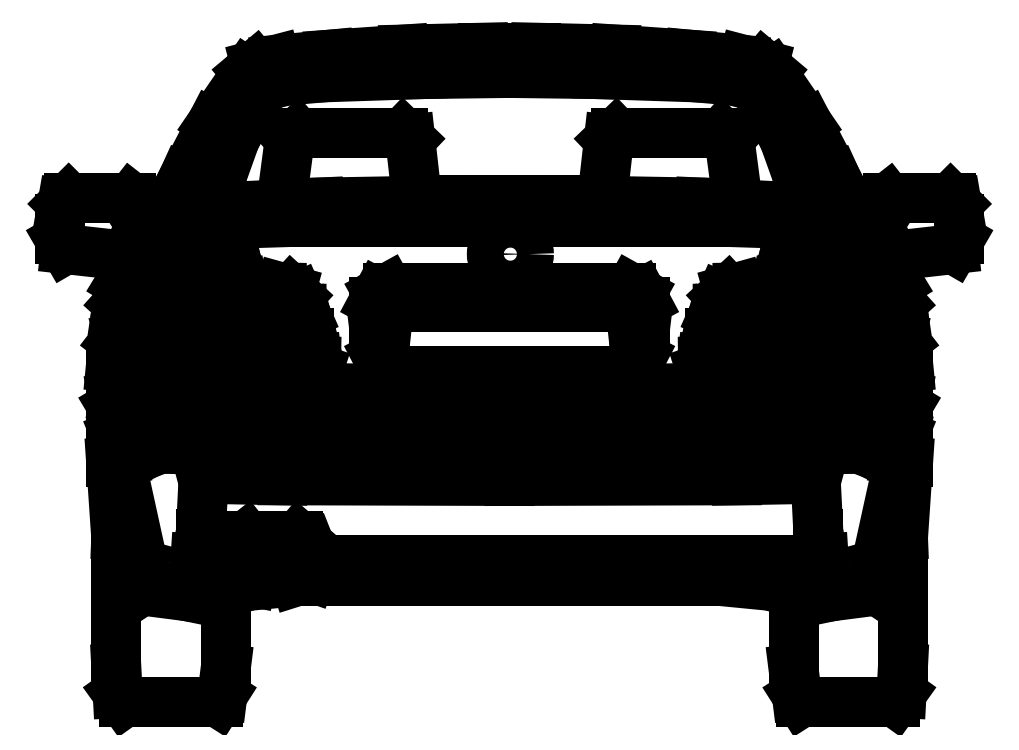
<metadata>
{"format":"dxf","ext":"dxf","renderer":"ezdxf+matplotlib","layout":"modelspace","background":"white","min_lineweight":24,"dpi":150}
</metadata>
<code>
0
SECTION
2
ENTITIES
0
LINE
8
0
10
1.789
20
0.5105
30
0
11
1.789
21
0.7036
31
0
0
LINE
8
0
10
1.767
20
0.5009
30
0
11
1.708
21
0.5298
31
0
0
LINE
8
0
10
1.766
20
0.5105
30
0
11
1.78
21
0.567
31
0
0
LINE
8
0
10
0.1313
20
0.5009
30
0
11
0.1906
21
0.5298
31
0
0
LINE
8
0
10
0.1092
20
0.5105
30
0
11
0.1092
21
0.7036
31
0
0
LINE
8
0
10
0.1327
20
0.5105
30
0
11
0.1189
21
0.567
31
0
0
LINE
8
0
10
0.9493
20
0.4703
30
0
11
1.428
21
0.4717
31
0
0
LINE
8
0
10
0.9493
20
0.3027
30
0
11
1.356
21
0.3027
31
0
0
LINE
8
0
10
0.9506
20
0.2599
30
0
11
1.388
21
0.2599
31
0
0
LINE
8
0
10
0.3939
20
0.3549
30
0
11
0.5041
21
0.3549
31
0
0
LINE
8
0
10
0.4707
20
0.4717
30
0
11
0.3245
21
0.4744
31
0
0
LINE
8
0
10
0.499
20
0.2584
30
0
11
0.405
21
0.2584
31
0
0
LINE
8
0
10
0.5107
20
0.2599
30
0
11
0.3976
21
0.2489
31
0
0
LINE
8
0
10
0.2707
20
0.2271
30
0
11
0.1741
21
0.2395
31
0
0
LINE
8
0
10
0.3341
20
0.003681
30
0
11
0.1368
21
0.003681
31
0
0
LINE
8
0
10
0.1741
20
0.2395
30
0
11
0.1658
21
0.2519
31
0
0
LINE
8
0
10
0.1203
20
0.07538
30
0
11
0.1203
21
0.347
31
0
0
LINE
8
0
10
0.123
20
0.02299
30
0
11
0.1203
21
0.07538
31
0
0
LINE
8
0
10
0.1368
20
0.003681
30
0
11
0.123
21
0.02299
31
0
0
LINE
8
0
10
0.1203
20
0.3567
30
0
11
0.1258
21
0.4953
31
0
0
LINE
8
0
10
0.1203
20
0.347
30
0
11
0.1092
21
0.5105
31
0
0
LINE
8
0
10
0.1768
20
0.2933
30
0
11
0.1313
21
0.5009
31
0
0
LINE
8
0
10
0.1658
20
0.2519
30
0
11
0.1768
21
0.2933
31
0
0
LINE
8
0
10
0.3976
20
0.2489
30
0
11
0.3507
21
0.2337
31
0
0
LINE
8
0
10
0.2872
20
0.3068
30
0
11
0.2707
21
0.2271
31
0
0
LINE
8
0
10
0.3507
20
0.07401
30
0
11
0.3438
21
0.01885
31
0
0
LINE
8
0
10
0.3507
20
0.2337
30
0
11
0.3507
21
0.07401
31
0
0
LINE
8
0
10
0.3438
20
0.01885
30
0
11
0.3341
21
0.003681
31
0
0
LINE
8
0
10
0.3245
20
0.4744
30
0
11
0.3038
21
0.4689
31
0
0
LINE
8
0
10
0.3521
20
0.3027
30
0
11
0.2872
21
0.3068
31
0
0
LINE
8
0
10
0.2982
20
0.3578
30
0
11
0.2982
21
0.3137
31
0
0
LINE
8
0
10
0.3038
20
0.4689
30
0
11
0.2982
21
0.3578
31
0
0
LINE
8
0
10
0.3538
20
0.3019
30
0
11
0.3666
21
0.3335
31
0
0
LINE
8
0
10
0.3666
20
0.3335
30
0
11
0.3939
21
0.3549
31
0
0
LINE
8
0
10
0.405
20
0.2584
30
0
11
0.3683
21
0.2661
31
0
0
CIRCLE
8
0
10
0.4127
20
0.3062
30
0
40
0.02563
0
LINE
8
0
10
0.3683
20
0.2661
30
0
11
0.3538
21
0.3019
31
0
0
LINE
8
0
10
0.9481
20
0.2599
30
0
11
0.5107
21
0.2599
31
0
0
LINE
8
0
10
0.9493
20
0.3027
30
0
11
0.5424
21
0.3027
31
0
0
LINE
8
0
10
0.9493
20
0.4703
30
0
11
0.4707
21
0.4717
31
0
0
LINE
8
0
10
0.5281
20
0.3344
30
0
11
0.5409
21
0.3019
31
0
0
LINE
8
0
10
0.5041
20
0.3549
30
0
11
0.5281
21
0.3344
31
0
0
LINE
8
0
10
0.5289
20
0.2678
30
0
11
0.499
21
0.2584
31
0
0
CIRCLE
8
0
10
0.4845
20
0.3062
30
0
40
0.02563
0
LINE
8
0
10
0.5409
20
0.3019
30
0
11
0.5289
21
0.2678
31
0
0
LINE
8
0
10
1.356
20
0.3027
30
0
11
1.547
21
0.3027
31
0
0
LINE
8
0
10
1.428
20
0.4717
30
0
11
1.574
21
0.4744
31
0
0
LINE
8
0
10
1.388
20
0.2599
30
0
11
1.501
21
0.2489
31
0
0
LINE
8
0
10
1.722
20
0.2933
30
0
11
1.767
21
0.5009
31
0
0
LINE
8
0
10
1.565
20
0.003681
30
0
11
1.762
21
0.003681
31
0
0
LINE
8
0
10
1.725
20
0.2395
30
0
11
1.733
21
0.2519
31
0
0
LINE
8
0
10
1.501
20
0.2489
30
0
11
1.548
21
0.2337
31
0
0
LINE
8
0
10
1.611
20
0.3068
30
0
11
1.628
21
0.2271
31
0
0
LINE
8
0
10
1.548
20
0.2337
30
0
11
1.548
21
0.07401
31
0
0
LINE
8
0
10
1.548
20
0.07401
30
0
11
1.555
21
0.01885
31
0
0
LINE
8
0
10
1.555
20
0.01885
30
0
11
1.565
21
0.003681
31
0
0
LINE
8
0
10
1.628
20
0.2271
30
0
11
1.725
21
0.2395
31
0
0
LINE
8
0
10
1.547
20
0.3027
30
0
11
1.611
21
0.3068
31
0
0
LINE
8
0
10
1.595
20
0.4689
30
0
11
1.6
21
0.3578
31
0
0
LINE
8
0
10
1.574
20
0.4744
30
0
11
1.595
21
0.4689
31
0
0
LINE
8
0
10
1.6
20
0.3578
30
0
11
1.6
21
0.3137
31
0
0
LINE
8
0
10
1.733
20
0.2519
30
0
11
1.722
21
0.2933
31
0
0
LINE
8
0
10
1.778
20
0.07538
30
0
11
1.778
21
0.347
31
0
0
LINE
8
0
10
1.776
20
0.02299
30
0
11
1.778
21
0.07538
31
0
0
LINE
8
0
10
1.762
20
0.003681
30
0
11
1.776
21
0.02299
31
0
0
LINE
8
0
10
1.778
20
0.347
30
0
11
1.789
21
0.5105
31
0
0
LINE
8
0
10
1.778
20
0.3567
30
0
11
1.773
21
0.4953
31
0
0
LINE
8
0
10
0.9779
20
1.33
30
0
11
0.9493
21
1.33
31
0
0
LINE
8
0
10
0.9493
20
1.384
30
0
11
1.005
21
1.384
31
0
0
CIRCLE
8
0
10
0.951
20
0.9485
30
0
40
0.03902
0
LINE
8
0
10
0.9493
20
1.062
30
0
11
1.09
21
1.062
31
0
0
LINE
8
0
10
1.403
20
0.5836
30
0
11
0.9493
21
0.5836
31
0
0
LINE
8
0
10
0.9493
20
0.6401
30
0
11
1.355
21
0.6401
31
0
0
LINE
8
0
10
1.336
20
0.5326
30
0
11
0.9493
21
0.5326
31
0
0
LINE
8
0
10
1.201
20
0.7013
30
0
11
0.9493
21
0.7013
31
0
0
LINE
8
0
10
0.9493
20
0.6649
30
0
11
1.253
21
0.6649
31
0
0
LINE
8
0
10
1.387
20
1.017
30
0
11
0.9493
21
1.017
31
0
0
LINE
8
0
10
0.9493
20
0.8378
30
0
11
1.232
21
0.8378
31
0
0
LINE
8
0
10
0.9493
20
0.8768
30
0
11
1.206
21
0.8768
31
0
0
LINE
8
0
10
0.4397
20
1.304
30
0
11
0.4784
21
1.314
31
0
0
LINE
8
0
10
0.4556
20
1.358
30
0
11
0.414
21
1.347
31
0
0
LINE
8
0
10
0.5472
20
1.057
30
0
11
0.3314
21
1.047
31
0
0
LINE
8
0
10
0.3647
20
1.012
30
0
11
0.5116
21
1.017
31
0
0
LINE
8
0
10
0.468
20
0.8782
30
0
11
0.2419
21
0.8828
31
0
0
LINE
8
0
10
0.5105
20
0.8335
30
0
11
0.2235
21
0.8347
31
0
0
LINE
8
0
10
0.5438
20
0.6401
30
0
11
0.1823
21
0.6443
31
0
0
LINE
8
0
10
0.1934
20
0.585
30
0
11
0.4956
21
0.5836
31
0
0
LINE
8
0
10
0.2141
20
0.5381
30
0
11
0.5632
21
0.5326
31
0
0
LINE
8
0
10
0.5414
20
0.7223
30
0
11
0.2141
21
0.7268
31
0
0
LINE
8
0
10
0.2295
20
0.6751
30
0
11
0.5066
21
0.6751
31
0
0
LINE
8
0
10
0.5264
20
0.783
30
0
11
0.217
21
0.783
31
0
0
LINE
8
0
10
0.646
20
0.6649
30
0
11
0.2803
21
0.6705
31
0
0
LINE
8
0
10
0.3268
20
1.05
30
0
11
0.3429
21
1.115
31
0
0
LINE
8
0
10
0.1767
20
1.048
30
0
11
0.1518
21
1.067
31
0
0
LINE
8
0
10
0.2619
20
1.109
30
0
11
0.2189
21
1.014
31
0
0
LINE
8
0
10
0.01974
20
1.067
30
0
11
0.00675
21
1.054
31
0
0
LINE
8
0
10
0.1583
20
0.8639
30
0
11
0.1875
21
0.8661
31
0
0
LINE
8
0
10
0.2027
20
0.9894
30
0
11
0.1821
21
0.9916
31
0
0
LINE
8
0
10
0.2005
20
0.9797
30
0
11
0.1626
21
0.9429
31
0
0
LINE
8
0
10
0.1492
20
0.5795
30
0
11
0.1934
21
0.585
31
0
0
LINE
8
0
10
0.2044
20
0.6691
30
0
11
0.1465
21
0.6567
31
0
0
LINE
8
0
10
0.1193
20
0.8217
30
0
11
0.1085
21
0.7103
31
0
0
LINE
8
0
10
0.1486
20
0.7255
30
0
11
0.154
21
0.6952
31
0
0
LINE
8
0
10
0.1258
20
0.636
30
0
11
0.112
21
0.6277
31
0
0
LINE
8
0
10
0.1377
20
0.7828
30
0
11
0.141
21
0.7709
31
0
0
LINE
8
0
10
0.128
20
0.7796
30
0
11
0.1377
21
0.7828
31
0
0
LINE
8
0
10
0.1172
20
0.7655
30
0
11
0.128
21
0.7796
31
0
0
LINE
8
0
10
0.1823
20
0.6443
30
0
11
0.1258
21
0.636
31
0
0
LINE
8
0
10
0.1189
20
0.567
30
0
11
0.1492
21
0.5795
31
0
0
LINE
8
0
10
0.141
20
0.7709
30
0
11
0.1486
21
0.7255
31
0
0
LINE
8
0
10
0.1465
20
0.6567
30
0
11
0.1134
21
0.6498
31
0
0
LINE
8
0
10
0.01325
20
0.9592
30
0
11
0.1388
21
0.9451
31
0
0
LINE
8
0
10
0.001337
20
0.9797
30
0
11
0.01325
21
0.9592
31
0
0
LINE
8
0
10
0.001337
20
1.023
30
0
11
0.001337
21
0.9797
31
0
0
LINE
8
0
10
0.00675
20
1.054
30
0
11
0.001337
21
1.023
31
0
0
LINE
8
0
10
0.1767
20
1
30
0
11
0.1767
21
1.048
31
0
0
LINE
8
0
10
0.1821
20
0.9916
30
0
11
0.1767
21
1
31
0
0
LINE
8
0
10
0.1248
20
0.8445
30
0
11
0.1345
21
0.8553
31
0
0
LINE
8
0
10
0.1626
20
0.9429
30
0
11
0.1291
21
0.8877
31
0
0
LINE
8
0
10
0.1345
20
0.8553
30
0
11
0.1583
21
0.8639
31
0
0
LINE
8
0
10
0.1388
20
0.9451
30
0
11
0.1551
21
0.9364
31
0
0
LINE
8
0
10
0.1291
20
0.8877
30
0
11
0.1193
21
0.8217
31
0
0
LINE
8
0
10
0.4397
20
0.6681
30
0
11
0.3888
21
0.8828
31
0
0
LINE
8
0
10
0.2104
20
0.7406
30
0
11
0.2189
21
0.8415
31
0
0
LINE
8
0
10
0.2803
20
0.6705
30
0
11
0.2044
21
0.6691
31
0
0
LINE
8
0
10
0.213
20
0.6998
30
0
11
0.2178
21
0.6858
31
0
0
LINE
8
0
10
0.2178
20
0.6858
30
0
11
0.2295
21
0.6751
31
0
0
LINE
8
0
10
0.2102
20
0.7209
30
0
11
0.213
21
0.6998
31
0
0
LINE
8
0
10
0.2104
20
0.7406
30
0
11
0.2102
21
0.7209
31
0
0
LINE
8
0
10
0.1906
20
0.5298
30
0
11
0.2141
21
0.5381
31
0
0
LINE
8
0
10
0.2935
20
0.9826
30
0
11
0.3257
21
1.004
31
0
0
LINE
8
0
10
0.1875
20
0.8661
30
0
11
0.2233
21
0.8639
31
0
0
LINE
8
0
10
0.2189
20
1.014
30
0
11
0.2005
21
0.9797
31
0
0
LINE
8
0
10
0.2806
20
0.9743
30
0
11
0.2027
21
0.9775
31
0
0
LINE
8
0
10
0.2189
20
0.8415
30
0
11
0.2329
21
0.892
31
0
0
LINE
8
0
10
0.2329
20
0.892
30
0
11
0.2648
21
0.9482
31
0
0
LINE
8
0
10
0.2648
20
0.9482
30
0
11
0.2935
21
0.9826
31
0
0
LINE
8
0
10
0.3888
20
0.8828
30
0
11
0.3716
21
0.9402
31
0
0
LINE
8
0
10
0.3429
20
1.026
30
0
11
0.3268
21
1.05
31
0
0
LINE
8
0
10
0.3567
20
1.008
30
0
11
0.3429
21
1.026
31
0
0
LINE
8
0
10
0.3716
20
0.9402
30
0
11
0.3567
21
1.008
31
0
0
LINE
8
0
10
0.3257
20
1.004
30
0
11
0.3647
21
1.012
31
0
0
LINE
8
0
10
0.1518
20
1.067
30
0
11
0.01974
21
1.067
31
0
0
LINE
8
0
10
0.414
20
1.347
30
0
11
0.3951
21
1.331
31
0
0
LINE
8
0
10
0.3217
20
1.224
30
0
11
0.2619
21
1.109
31
0
0
LINE
8
0
10
0.3704
20
1.191
30
0
11
0.4169
21
1.278
31
0
0
LINE
8
0
10
0.3429
20
1.115
30
0
11
0.3704
21
1.191
31
0
0
LINE
8
0
10
0.3951
20
1.331
30
0
11
0.3217
21
1.224
31
0
0
LINE
8
0
10
0.4169
20
1.278
30
0
11
0.4397
21
1.304
31
0
0
LINE
8
0
10
0.9493
20
0.8768
30
0
11
0.6929
21
0.8768
31
0
0
LINE
8
0
10
0.9493
20
0.8378
30
0
11
0.6665
21
0.8378
31
0
0
LINE
8
0
10
0.5116
20
1.017
30
0
11
0.9493
21
1.017
31
0
0
LINE
8
0
10
0.8089
20
1.062
30
0
11
0.5472
21
1.057
31
0
0
LINE
8
0
10
0.9493
20
0.6649
30
0
11
0.646
21
0.6649
31
0
0
LINE
8
0
10
0.6975
20
0.7013
30
0
11
0.9493
21
0.7013
31
0
0
LINE
8
0
10
0.5632
20
0.5326
30
0
11
0.9493
21
0.5326
31
0
0
LINE
8
0
10
0.9493
20
0.6401
30
0
11
0.5438
21
0.6401
31
0
0
LINE
8
0
10
0.4956
20
0.5836
30
0
11
0.9493
21
0.5836
31
0
0
LINE
8
0
10
0.6631
20
0.7988
30
0
11
0.6711
21
0.7323
31
0
0
LINE
8
0
10
0.6918
20
0.8091
30
0
11
0.6861
21
0.7564
31
0
0
LINE
8
0
10
0.5356
20
0.7624
30
0
11
0.5196
21
0.822
31
0
0
LINE
8
0
10
0.5396
20
0.6853
30
0
11
0.5462
21
0.7056
31
0
0
LINE
8
0
10
0.5462
20
0.7056
30
0
11
0.5437
21
0.7257
31
0
0
LINE
8
0
10
0.5066
20
0.6751
30
0
11
0.5396
21
0.6853
31
0
0
LINE
8
0
10
0.5437
20
0.7257
30
0
11
0.5356
21
0.7624
31
0
0
LINE
8
0
10
0.6849
20
0.7059
30
0
11
0.6975
21
0.7013
31
0
0
LINE
8
0
10
0.6861
20
0.7564
30
0
11
0.6849
21
0.7162
31
0
0
LINE
8
0
10
0.6711
20
0.7323
30
0
11
0.6849
21
0.7059
31
0
0
LINE
8
0
10
0.4887
20
0.8725
30
0
11
0.468
21
0.8782
31
0
0
LINE
8
0
10
0.5036
20
0.8587
30
0
11
0.4887
21
0.8725
31
0
0
LINE
8
0
10
0.5196
20
0.822
30
0
11
0.5036
21
0.8587
31
0
0
LINE
8
0
10
0.6723
20
0.8653
30
0
11
0.6631
21
0.8481
31
0
0
LINE
8
0
10
0.6929
20
0.8768
30
0
11
0.6723
21
0.8653
31
0
0
LINE
8
0
10
0.6987
20
0.8344
30
0
11
0.6918
21
0.8091
31
0
0
LINE
8
0
10
0.6631
20
0.8481
30
0
11
0.6631
21
0.7988
31
0
0
LINE
8
0
10
0.9493
20
1.062
30
0
11
0.8089
21
1.062
31
0
0
CIRCLE
8
0
10
0.951
20
0.8562
30
0
40
0.01033
0
LINE
8
0
10
0.7254
20
1.38
30
0
11
0.5687
21
1.369
31
0
0
LINE
8
0
10
0.5568
20
1.321
30
0
11
0.7661
21
1.328
31
0
0
LINE
8
0
10
0.7249
20
1.205
30
0
11
0.5015
21
1.205
31
0
0
LINE
8
0
10
0.5015
20
1.205
30
0
11
0.4859
21
1.191
31
0
0
LINE
8
0
10
0.4784
20
1.314
30
0
11
0.5568
21
1.321
31
0
0
LINE
8
0
10
0.4859
20
1.191
30
0
11
0.4703
21
1.073
31
0
0
LINE
8
0
10
0.5687
20
1.369
30
0
11
0.4556
21
1.358
31
0
0
LINE
8
0
10
0.7661
20
1.328
30
0
11
0.9208
21
1.33
31
0
0
LINE
8
0
10
0.7399
20
1.19
30
0
11
0.7249
21
1.205
31
0
0
LINE
8
0
10
0.7532
20
1.073
30
0
11
0.7399
21
1.19
31
0
0
LINE
8
0
10
0.9208
20
1.33
30
0
11
0.9493
21
1.33
31
0
0
LINE
8
0
10
0.894
20
1.384
30
0
11
0.7254
21
1.38
31
0
0
LINE
8
0
10
0.9493
20
1.384
30
0
11
0.894
21
1.384
31
0
0
LINE
8
0
10
1.528
20
1.191
30
0
11
1.482
21
1.278
31
0
0
LINE
8
0
10
1.431
20
0.8782
30
0
11
1.657
21
0.8828
31
0
0
LINE
8
0
10
1.534
20
1.012
30
0
11
1.387
21
1.017
31
0
0
LINE
8
0
10
1.352
20
1.057
30
0
11
1.567
21
1.047
31
0
0
LINE
8
0
10
1.443
20
1.358
30
0
11
1.485
21
1.347
31
0
0
LINE
8
0
10
1.253
20
0.6649
30
0
11
1.618
21
0.6705
31
0
0
LINE
8
0
10
1.372
20
0.783
30
0
11
1.682
21
0.783
31
0
0
LINE
8
0
10
1.669
20
0.6751
30
0
11
1.392
21
0.6751
31
0
0
LINE
8
0
10
1.357
20
0.7223
30
0
11
1.685
21
0.7268
31
0
0
LINE
8
0
10
1.685
20
0.5381
30
0
11
1.336
21
0.5326
31
0
0
LINE
8
0
10
1.705
20
0.585
30
0
11
1.403
21
0.5836
31
0
0
LINE
8
0
10
1.355
20
0.6401
30
0
11
1.716
21
0.6443
31
0
0
LINE
8
0
10
1.388
20
0.8335
30
0
11
1.675
21
0.8347
31
0
0
LINE
8
0
10
1.459
20
0.6681
30
0
11
1.51
21
0.8828
31
0
0
LINE
8
0
10
1.206
20
0.8768
30
0
11
1.226
21
0.8653
31
0
0
LINE
8
0
10
1.228
20
0.7323
30
0
11
1.214
21
0.7059
31
0
0
LINE
8
0
10
1.09
20
1.062
30
0
11
1.352
21
1.057
31
0
0
LINE
8
0
10
1.207
20
0.8091
30
0
11
1.213
21
0.7564
31
0
0
LINE
8
0
10
1.213
20
0.7564
30
0
11
1.214
21
0.7162
31
0
0
LINE
8
0
10
1.214
20
0.7059
30
0
11
1.201
21
0.7013
31
0
0
LINE
8
0
10
1.2
20
0.8344
30
0
11
1.207
21
0.8091
31
0
0
LINE
8
0
10
1.363
20
0.7624
30
0
11
1.379
21
0.822
31
0
0
LINE
8
0
10
1.236
20
0.7988
30
0
11
1.228
21
0.7323
31
0
0
LINE
8
0
10
1.352
20
0.7056
30
0
11
1.355
21
0.7257
31
0
0
LINE
8
0
10
1.359
20
0.6853
30
0
11
1.352
21
0.7056
31
0
0
LINE
8
0
10
1.355
20
0.7257
30
0
11
1.363
21
0.7624
31
0
0
LINE
8
0
10
1.392
20
0.6751
30
0
11
1.359
21
0.6853
31
0
0
LINE
8
0
10
1.226
20
0.8653
30
0
11
1.236
21
0.8481
31
0
0
LINE
8
0
10
1.236
20
0.8481
30
0
11
1.236
21
0.7988
31
0
0
LINE
8
0
10
1.395
20
0.8587
30
0
11
1.41
21
0.8725
31
0
0
LINE
8
0
10
1.41
20
0.8725
30
0
11
1.431
21
0.8782
31
0
0
LINE
8
0
10
1.379
20
0.822
30
0
11
1.395
21
0.8587
31
0
0
LINE
8
0
10
1.174
20
1.205
30
0
11
1.397
21
1.205
31
0
0
LINE
8
0
10
1.342
20
1.321
30
0
11
1.133
21
1.328
31
0
0
LINE
8
0
10
1.173
20
1.38
30
0
11
1.33
21
1.369
31
0
0
LINE
8
0
10
1.133
20
1.328
30
0
11
0.9779
21
1.33
31
0
0
LINE
8
0
10
1.159
20
1.19
30
0
11
1.174
21
1.205
31
0
0
LINE
8
0
10
1.145
20
1.073
30
0
11
1.159
21
1.19
31
0
0
LINE
8
0
10
1.005
20
1.384
30
0
11
1.173
21
1.38
31
0
0
LINE
8
0
10
1.42
20
1.314
30
0
11
1.342
21
1.321
31
0
0
LINE
8
0
10
1.459
20
1.304
30
0
11
1.42
21
1.314
31
0
0
LINE
8
0
10
1.397
20
1.205
30
0
11
1.413
21
1.191
31
0
0
LINE
8
0
10
1.413
20
1.191
30
0
11
1.428
21
1.073
31
0
0
LINE
8
0
10
1.482
20
1.278
30
0
11
1.459
21
1.304
31
0
0
LINE
8
0
10
1.33
20
1.369
30
0
11
1.443
21
1.358
31
0
0
LINE
8
0
10
1.879
20
1.067
30
0
11
1.892
21
1.054
31
0
0
LINE
8
0
10
1.637
20
1.109
30
0
11
1.68
21
1.014
31
0
0
LINE
8
0
10
1.722
20
1.048
30
0
11
1.747
21
1.067
31
0
0
LINE
8
0
10
1.572
20
1.05
30
0
11
1.556
21
1.115
31
0
0
LINE
8
0
10
1.76
20
0.9451
30
0
11
1.744
21
0.9364
31
0
0
LINE
8
0
10
1.764
20
0.8553
30
0
11
1.74
21
0.8639
31
0
0
LINE
8
0
10
1.736
20
0.9429
30
0
11
1.77
21
0.8877
31
0
0
LINE
8
0
10
1.694
20
0.6691
30
0
11
1.752
21
0.6567
31
0
0
LINE
8
0
10
1.749
20
0.5795
30
0
11
1.705
21
0.585
31
0
0
LINE
8
0
10
1.716
20
0.6443
30
0
11
1.773
21
0.636
31
0
0
LINE
8
0
10
1.688
20
0.7406
30
0
11
1.68
21
0.8415
31
0
0
LINE
8
0
10
1.688
20
0.7406
30
0
11
1.689
21
0.7209
31
0
0
LINE
8
0
10
1.689
20
0.7209
30
0
11
1.686
21
0.6998
31
0
0
LINE
8
0
10
1.681
20
0.6858
30
0
11
1.669
21
0.6751
31
0
0
LINE
8
0
10
1.686
20
0.6998
30
0
11
1.681
21
0.6858
31
0
0
LINE
8
0
10
1.618
20
0.6705
30
0
11
1.694
21
0.6691
31
0
0
LINE
8
0
10
1.708
20
0.5298
30
0
11
1.685
21
0.5381
31
0
0
LINE
8
0
10
1.634
20
0.9482
30
0
11
1.605
21
0.9826
31
0
0
LINE
8
0
10
1.605
20
0.9826
30
0
11
1.573
21
1.004
31
0
0
LINE
8
0
10
1.573
20
1.004
30
0
11
1.534
21
1.012
31
0
0
LINE
8
0
10
1.527
20
0.9402
30
0
11
1.542
21
1.008
31
0
0
LINE
8
0
10
1.542
20
1.008
30
0
11
1.556
21
1.026
31
0
0
LINE
8
0
10
1.556
20
1.026
30
0
11
1.572
21
1.05
31
0
0
LINE
8
0
10
1.51
20
0.8828
30
0
11
1.527
21
0.9402
31
0
0
LINE
8
0
10
1.666
20
0.892
30
0
11
1.634
21
0.9482
31
0
0
LINE
8
0
10
1.68
20
0.8415
30
0
11
1.666
21
0.892
31
0
0
LINE
8
0
10
1.68
20
1.014
30
0
11
1.698
21
0.9797
31
0
0
LINE
8
0
10
1.698
20
0.9797
30
0
11
1.736
21
0.9429
31
0
0
LINE
8
0
10
1.696
20
0.9894
30
0
11
1.717
21
0.9916
31
0
0
LINE
8
0
10
1.717
20
0.9916
30
0
11
1.722
21
1
31
0
0
LINE
8
0
10
1.722
20
1
30
0
11
1.722
21
1.048
31
0
0
LINE
8
0
10
1.74
20
0.8639
30
0
11
1.711
21
0.8661
31
0
0
LINE
8
0
10
1.711
20
0.8661
30
0
11
1.675
21
0.8639
31
0
0
LINE
8
0
10
1.618
20
0.9743
30
0
11
1.696
21
0.9775
31
0
0
LINE
8
0
10
1.779
20
0.8217
30
0
11
1.79
21
0.7103
31
0
0
LINE
8
0
10
1.782
20
0.7655
30
0
11
1.771
21
0.7796
31
0
0
LINE
8
0
10
1.773
20
0.636
30
0
11
1.787
21
0.6277
31
0
0
LINE
8
0
10
1.758
20
0.7709
30
0
11
1.75
21
0.7255
31
0
0
LINE
8
0
10
1.761
20
0.7828
30
0
11
1.758
21
0.7709
31
0
0
LINE
8
0
10
1.75
20
0.7255
30
0
11
1.745
21
0.6952
31
0
0
LINE
8
0
10
1.752
20
0.6567
30
0
11
1.785
21
0.6498
31
0
0
LINE
8
0
10
1.78
20
0.567
30
0
11
1.749
21
0.5795
31
0
0
LINE
8
0
10
1.771
20
0.7796
30
0
11
1.761
21
0.7828
31
0
0
LINE
8
0
10
1.885
20
0.9592
30
0
11
1.76
21
0.9451
31
0
0
LINE
8
0
10
1.774
20
0.8445
30
0
11
1.764
21
0.8553
31
0
0
LINE
8
0
10
1.77
20
0.8877
30
0
11
1.779
21
0.8217
31
0
0
LINE
8
0
10
1.892
20
1.054
30
0
11
1.897
21
1.023
31
0
0
LINE
8
0
10
1.897
20
1.023
30
0
11
1.897
21
0.9797
31
0
0
LINE
8
0
10
1.897
20
0.9797
30
0
11
1.885
21
0.9592
31
0
0
LINE
8
0
10
1.485
20
1.347
30
0
11
1.504
21
1.331
31
0
0
LINE
8
0
10
1.577
20
1.224
30
0
11
1.637
21
1.109
31
0
0
LINE
8
0
10
1.504
20
1.331
30
0
11
1.577
21
1.224
31
0
0
LINE
8
0
10
1.556
20
1.115
30
0
11
1.528
21
1.191
31
0
0
LINE
8
0
10
1.747
20
1.067
30
0
11
1.879
21
1.067
31
0
0
POLYLINE
8
_KTI_CONTROL
10
0
20
0
30
0
66
     1
70
     8
0
VERTEX
8
_KTI_CONTROL
10
0
20
0
30
0
70
    32
0
VERTEX
8
_KTI_CONTROL
10
0
20
0
30
0
70
    32
0
SEQEND
8
_KTI_CONTROL
0
POLYLINE
8
_KTI_CONTROL
10
0
20
0
30
0
66
     1
70
     8
0
VERTEX
8
_KTI_CONTROL
10
0
20
0
30
0
70
    32
0
VERTEX
8
_KTI_CONTROL
10
0
20
0
30
0
70
    32
0
SEQEND
8
_KTI_CONTROL
0
ENDSEC
0
EOF

</code>
